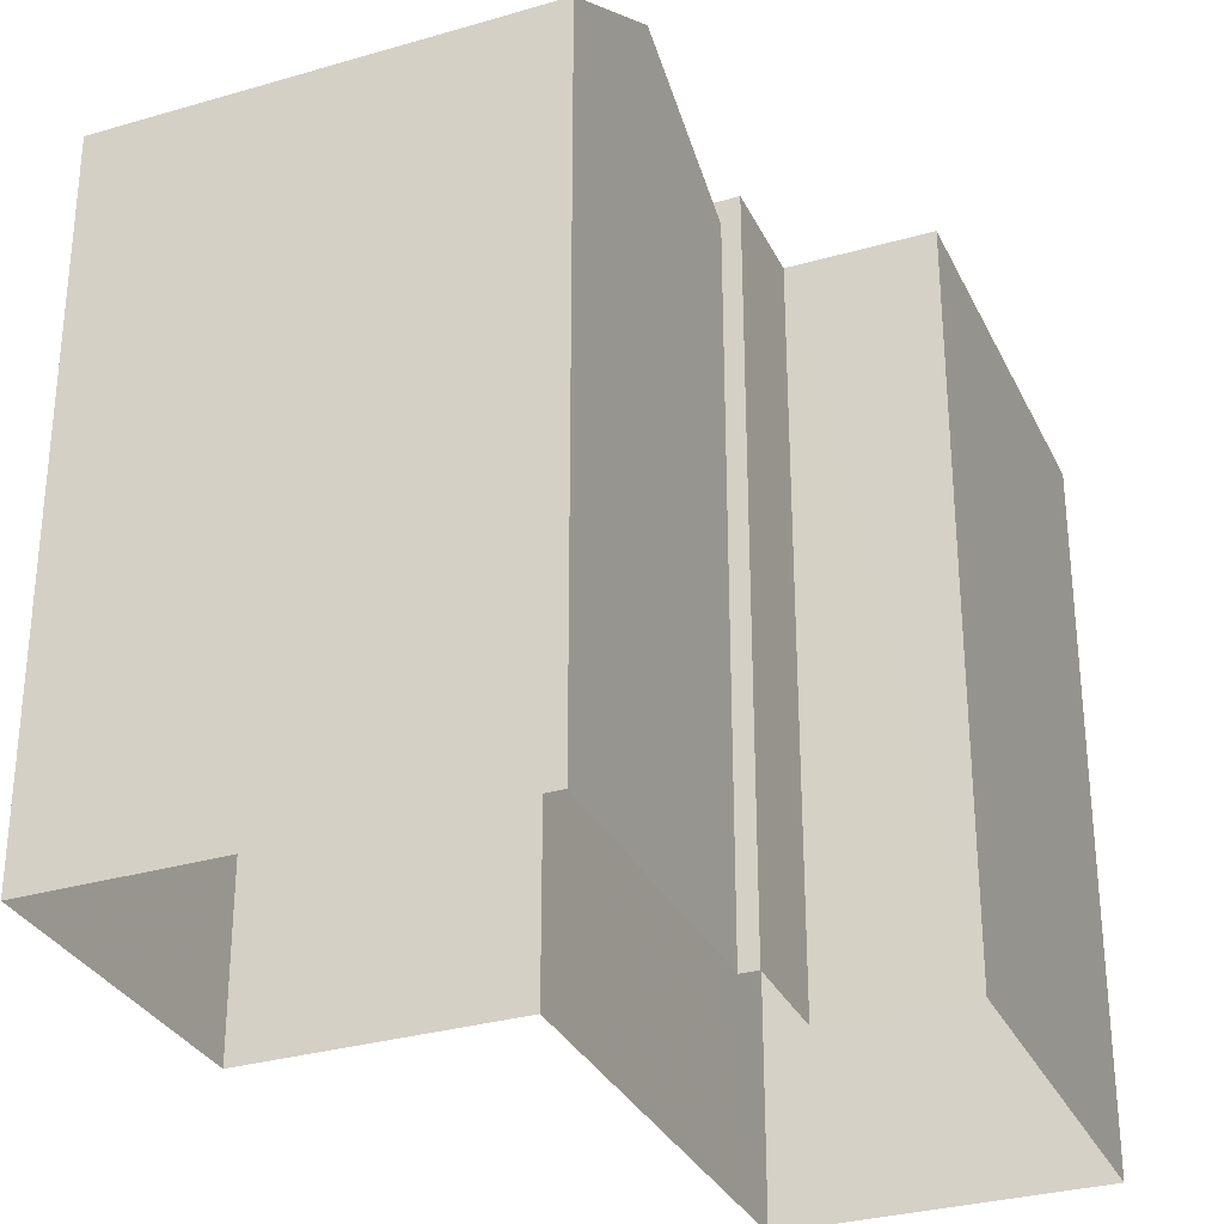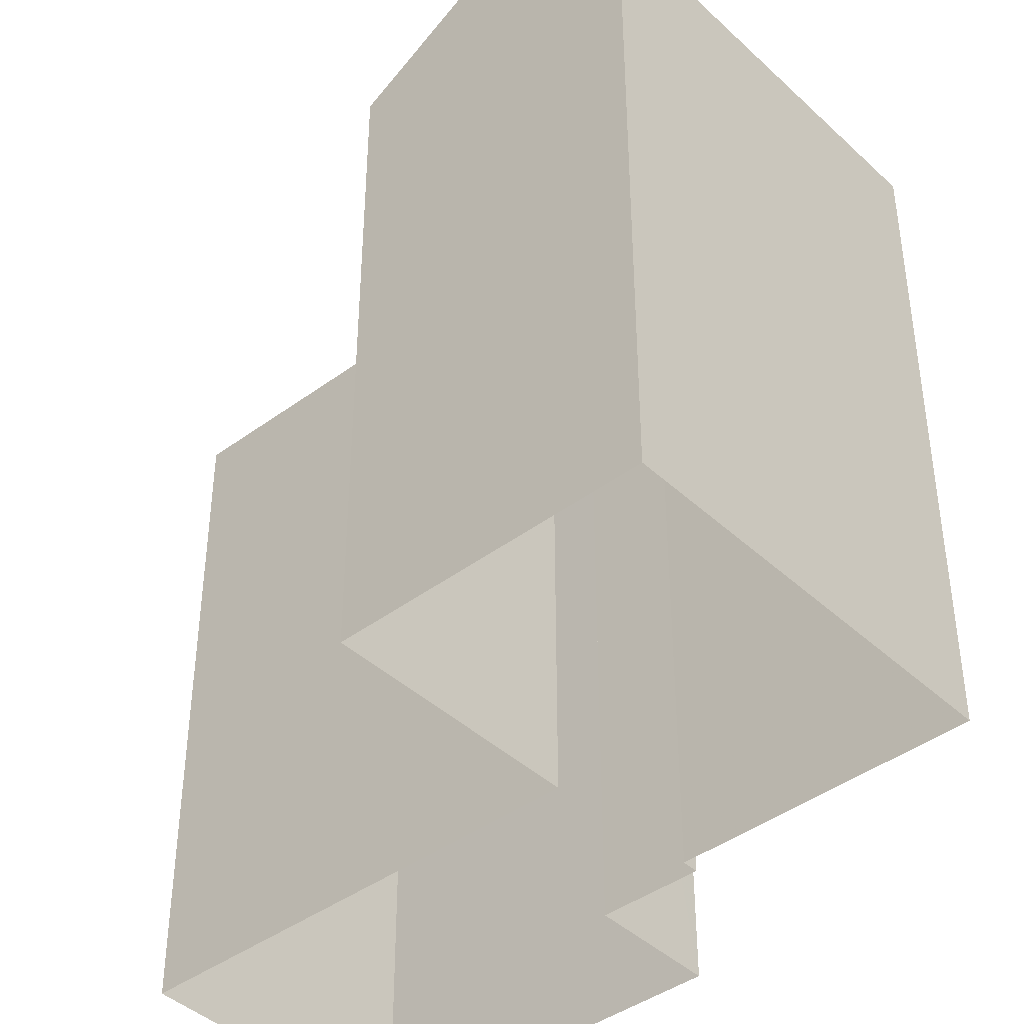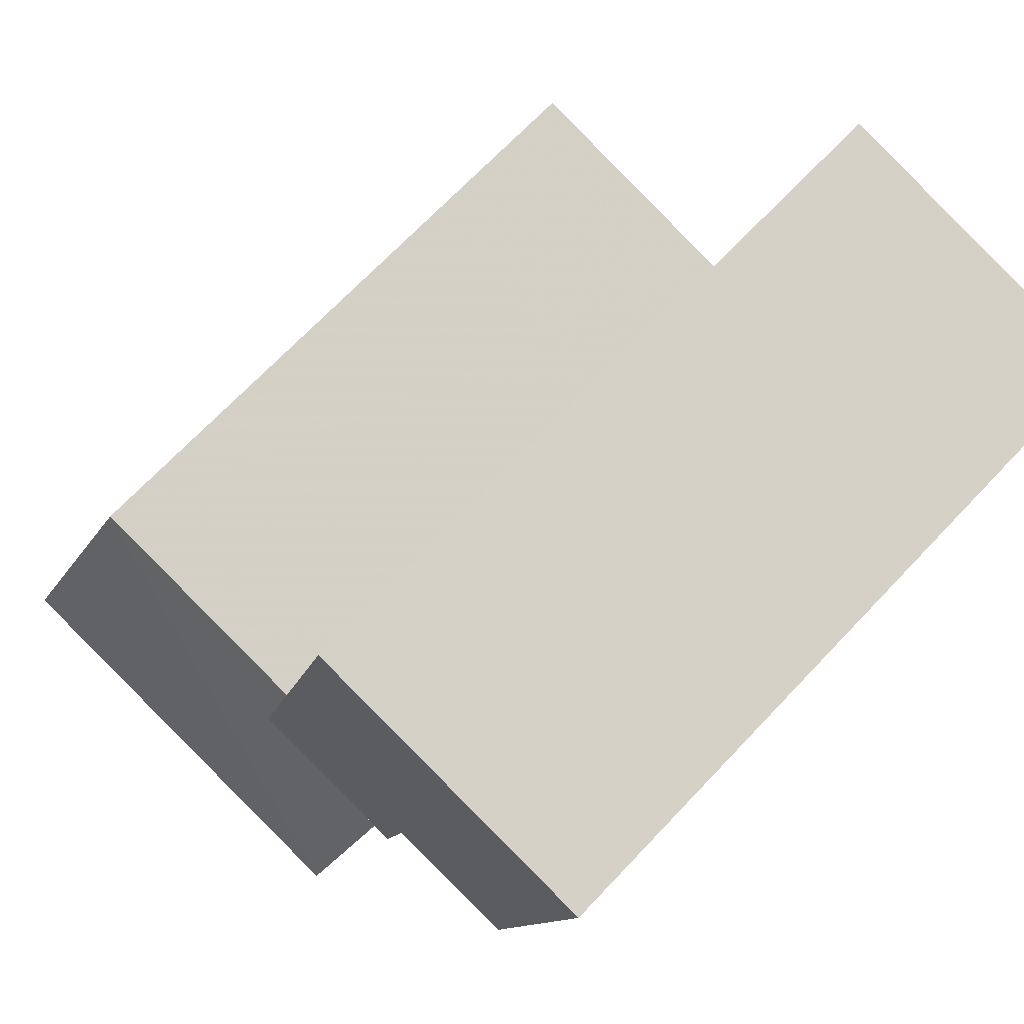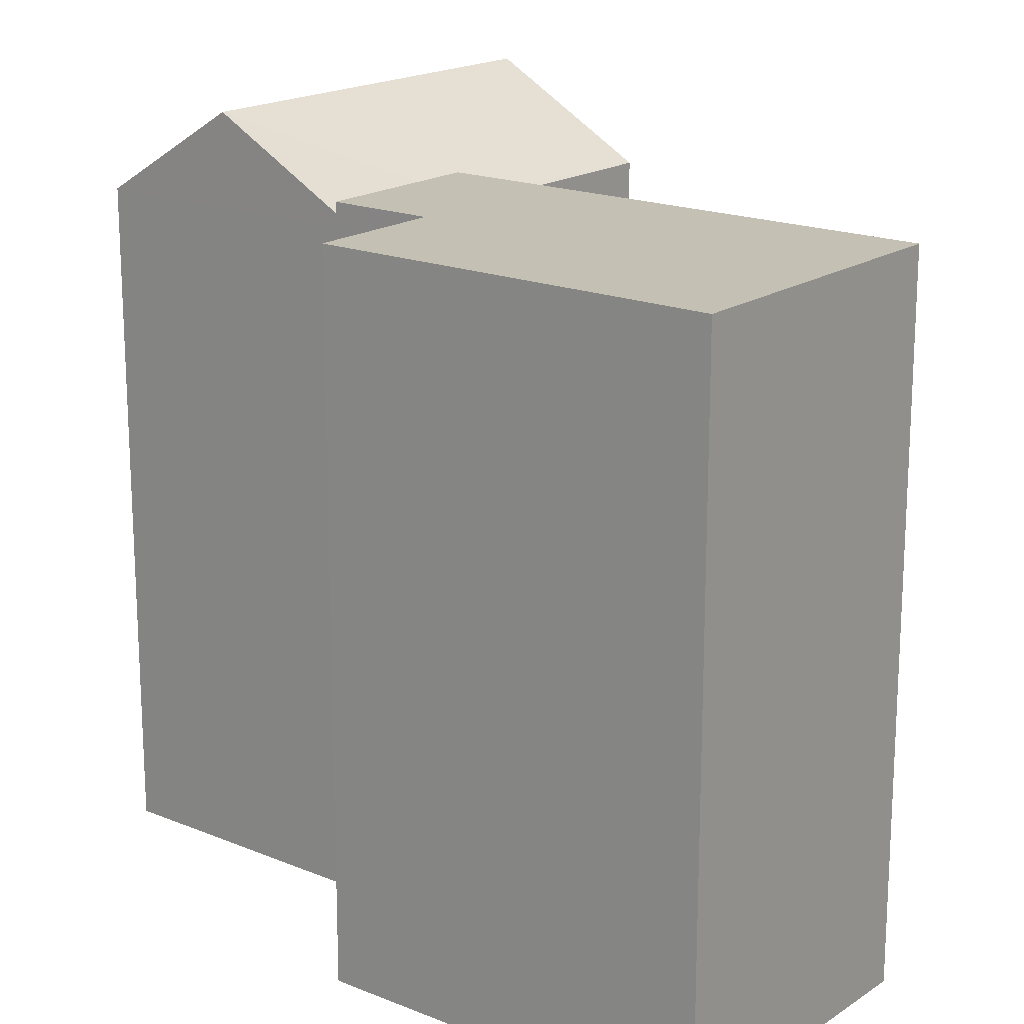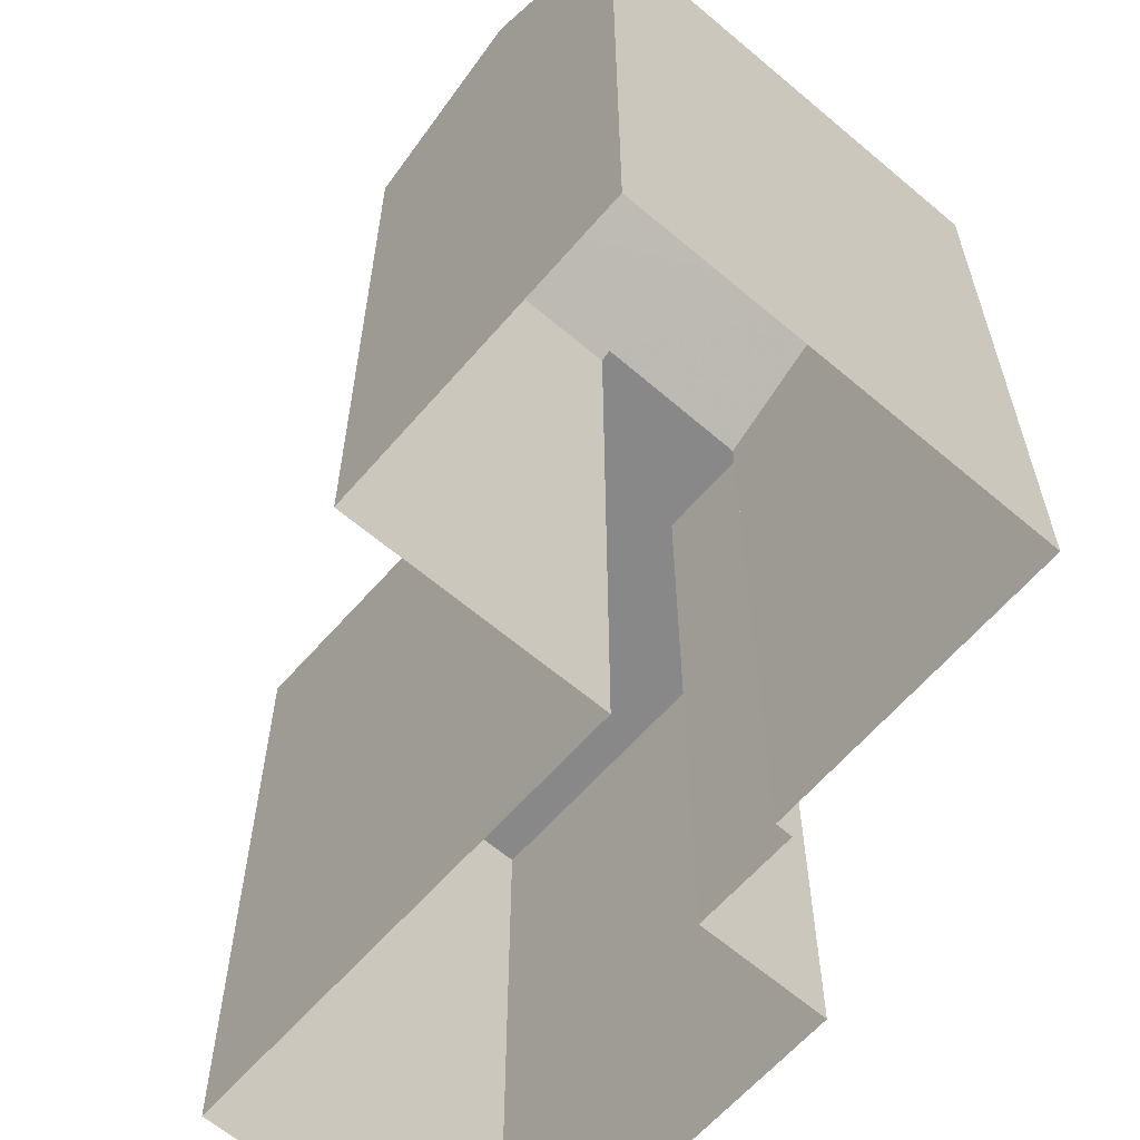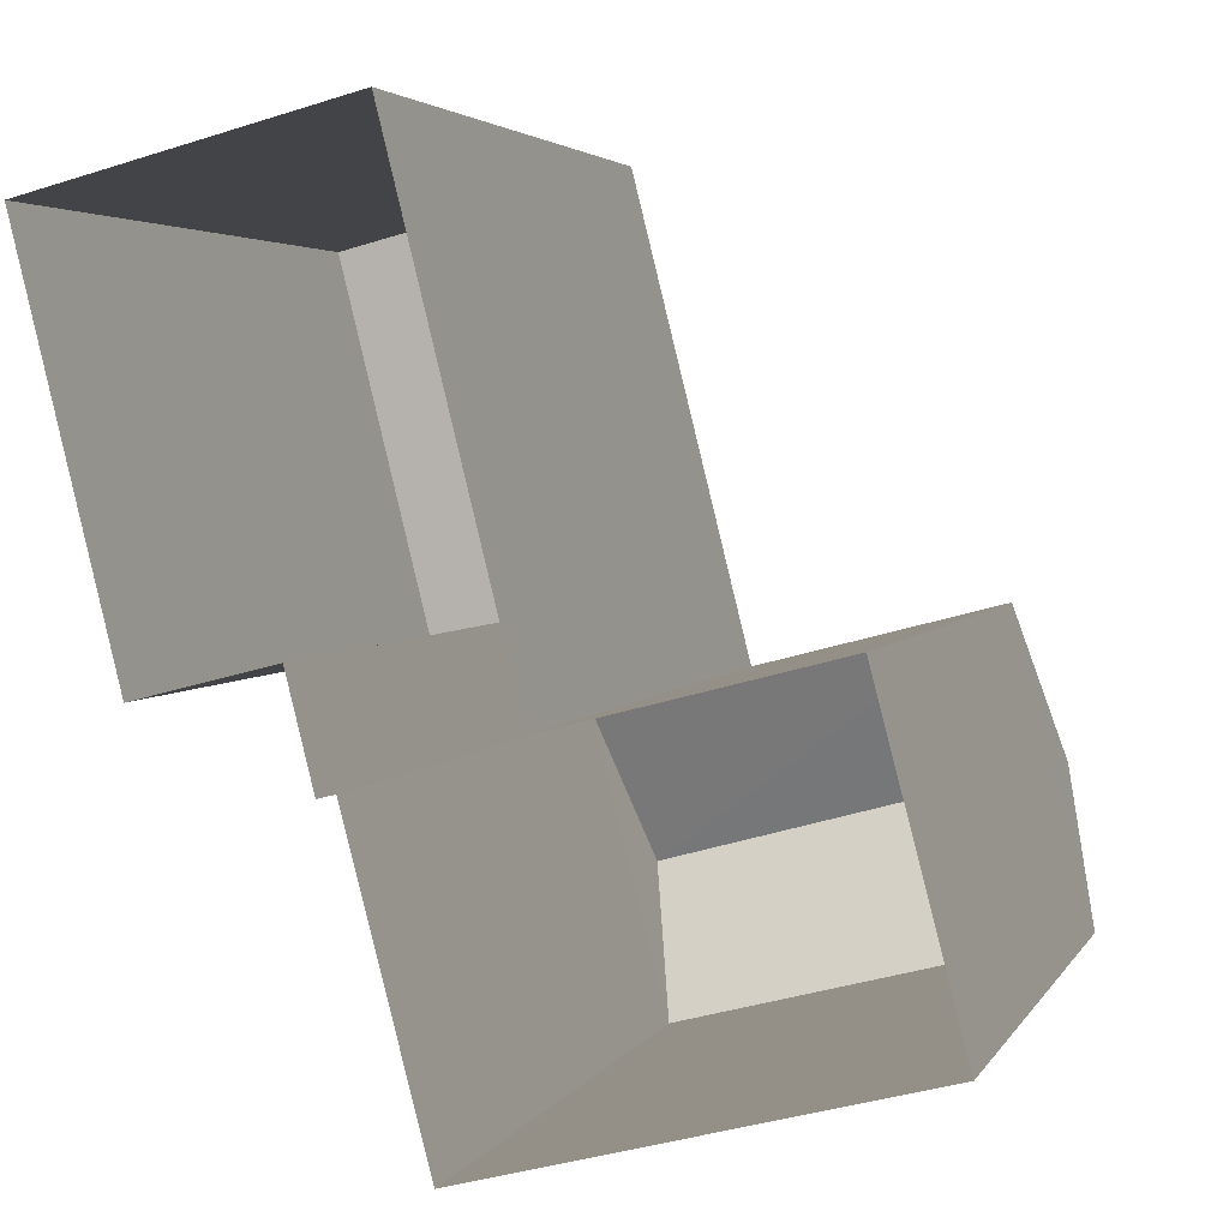
<metadata>
{"format":"obj","ext":"obj","renderer":"f3d","projection":"perspective","resolution":1024,"background":"white","views":[{"elev":-31.1,"azim":8.1,"up":"+Z"},{"elev":-42.1,"azim":-62.6,"up":"+Z"},{"elev":69.4,"azim":43.4,"up":"+Y"},{"elev":18.3,"azim":114.0,"up":"+Z"},{"elev":-62.9,"azim":-55.3,"up":"+Z"},{"elev":3.4,"azim":-163.7,"up":"+Y"}]}
</metadata>
<code>
v -1.191e+04 -3.816e+04 25.7
v -1.192e+04 -3.816e+04 25.7
v -1.191e+04 -3.816e+04 25.7
v -1.191e+04 -3.816e+04 25.7
v -1.19e+04 -3.815e+04 25.7
v -1.19e+04 -3.816e+04 25.7
v -1.19e+04 -3.816e+04 25.7
v -1.19e+04 -3.816e+04 25.7
v -1.191e+04 -3.816e+04 25.7
v -1.191e+04 -3.815e+04 25.7
v -1.191e+04 -3.816e+04 41.37
v -1.192e+04 -3.816e+04 43.51
v -1.192e+04 -3.816e+04 41.37
v -1.191e+04 -3.816e+04 43.51
v -1.191e+04 -3.816e+04 41.37
v -1.191e+04 -3.816e+04 41.5
v -1.191e+04 -3.816e+04 41.37
v -1.191e+04 -3.816e+04 41.49
v -1.19e+04 -3.816e+04 42.05
v -1.19e+04 -3.816e+04 42.05
v -1.191e+04 -3.816e+04 42.05
v -1.191e+04 -3.815e+04 42.05
v -1.19e+04 -3.815e+04 42.05
v -1.19e+04 -3.816e+04 42.05
v -1.191e+04 -3.816e+04 41.37
f 1 2 3
f 2 4 3
f 5 6 7
f 8 9 7
f 9 1 3
f 5 7 10
f 7 3 10
f 9 3 7
f 11 12 13
f 14 12 11
f 12 14 15
f 14 16 15
f 15 16 17
f 18 16 14
f 19 20 21
f 21 20 22
f 22 20 23
f 20 24 23
f 25 14 11
f 25 18 14
f 12 15 13
f 15 4 2
f 13 15 2
f 3 4 15
f 17 3 15
f 25 11 1
f 9 25 1
f 13 2 1
f 11 13 1
f 8 25 9
f 16 18 21
f 19 25 8
f 18 25 19
f 18 19 21
f 20 8 7
f 20 19 8
f 16 21 17
f 3 17 10
f 10 17 22
f 17 21 22
f 22 5 10
f 22 23 5
f 23 6 5
f 23 24 6
f 20 7 6
f 24 20 6

</code>
